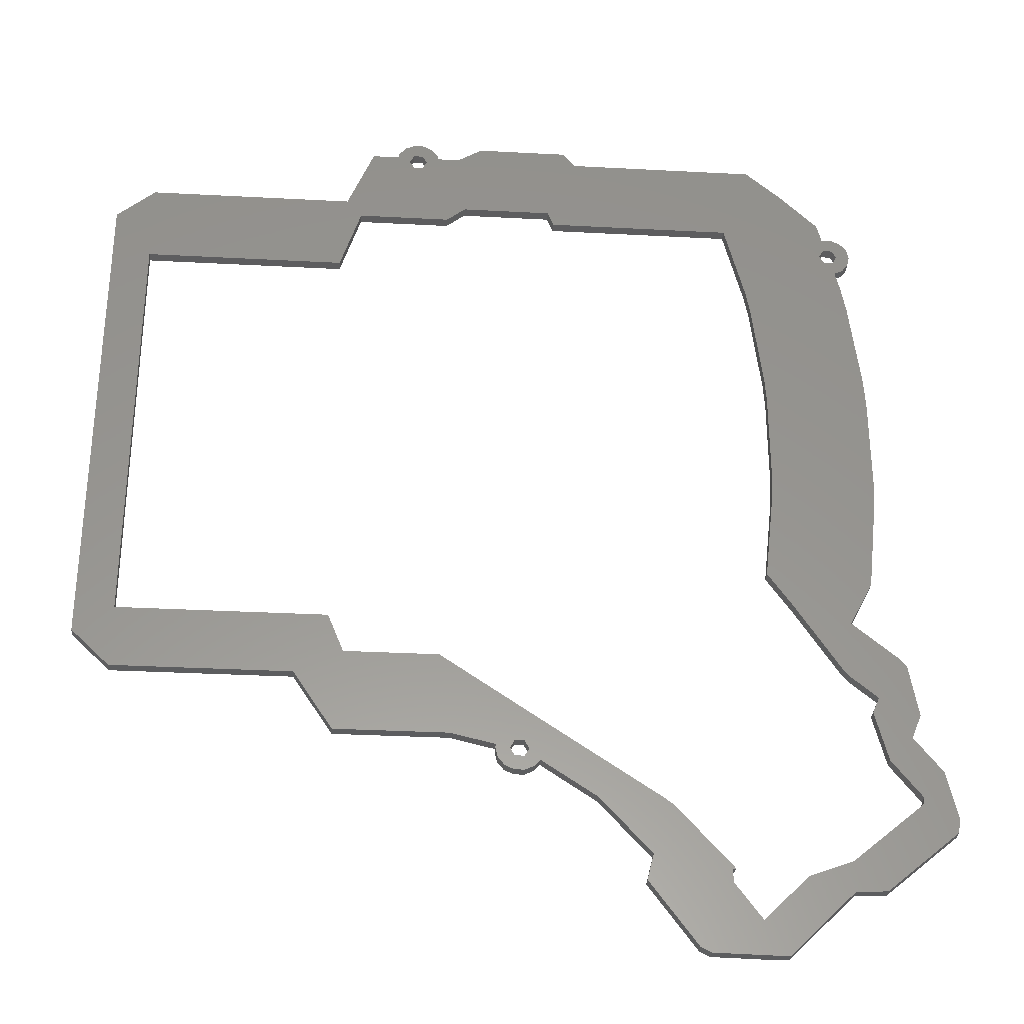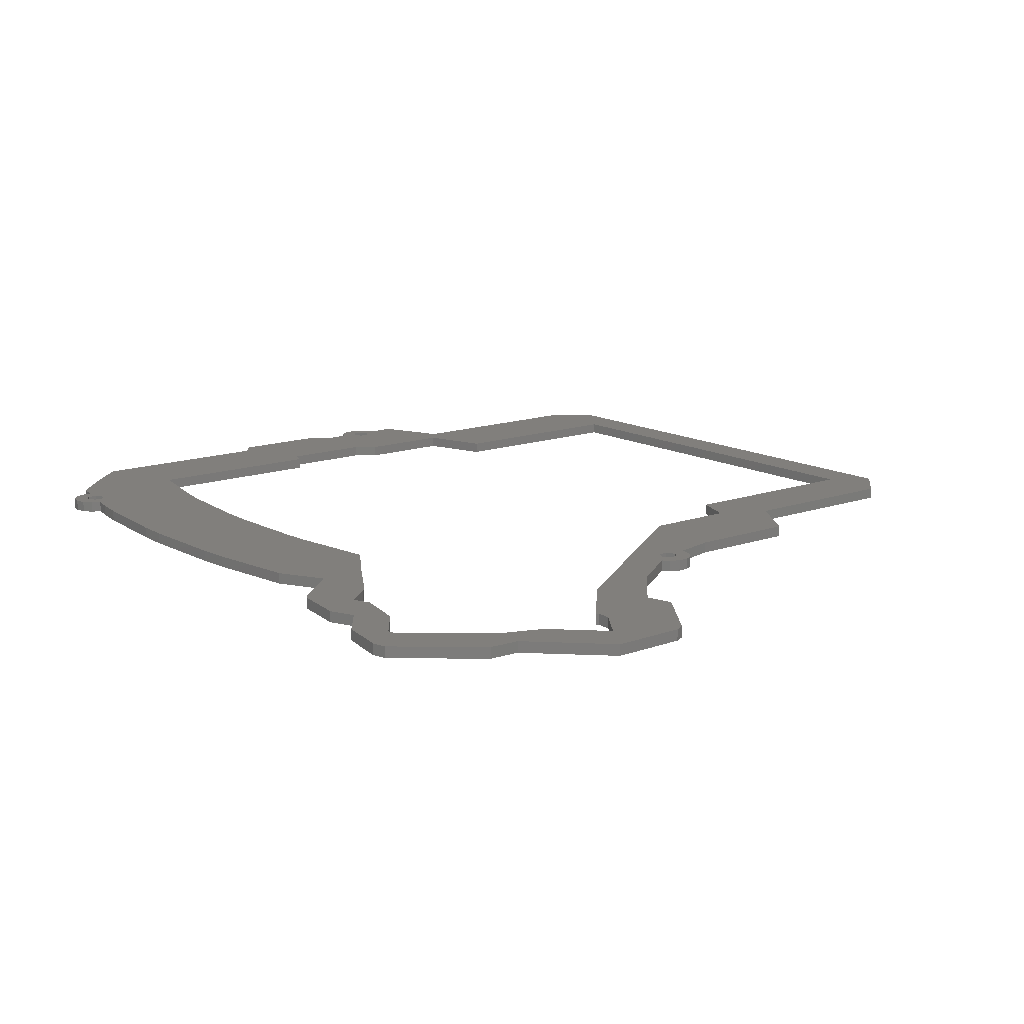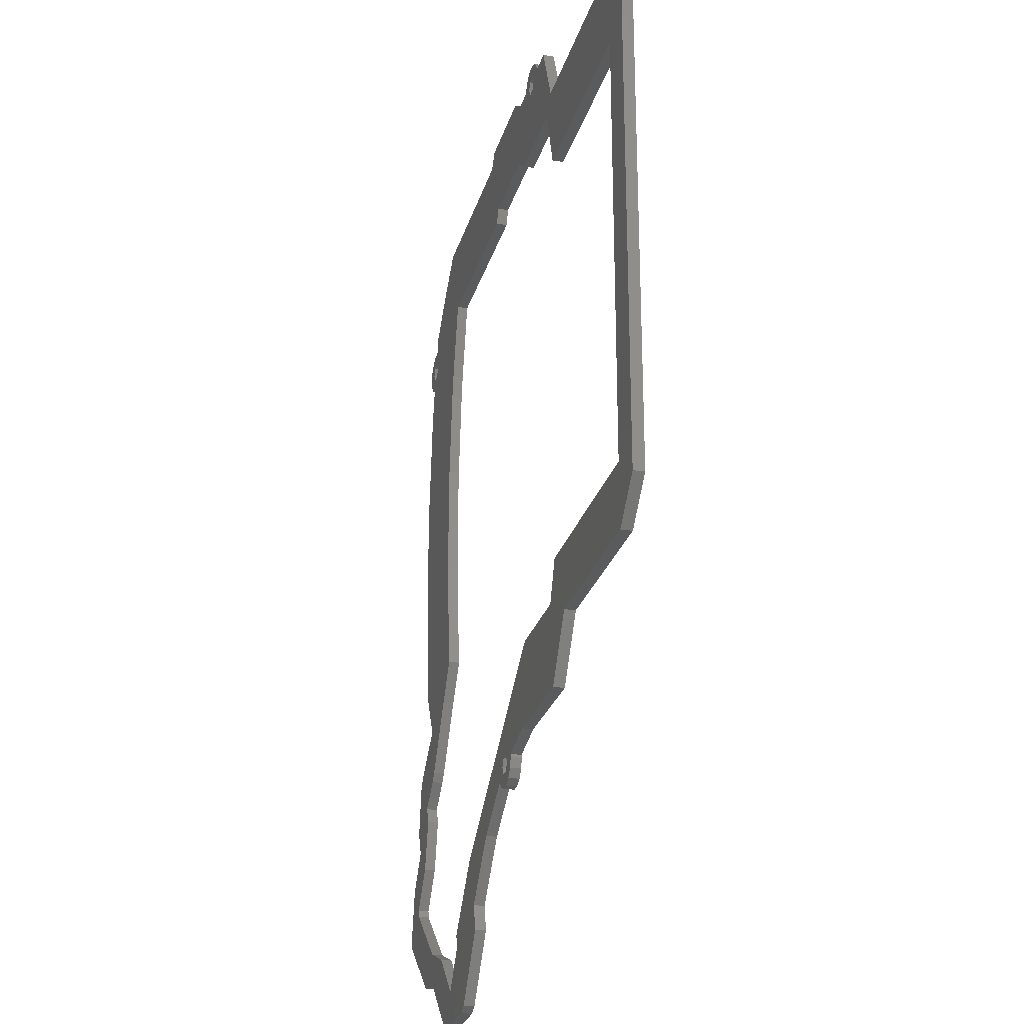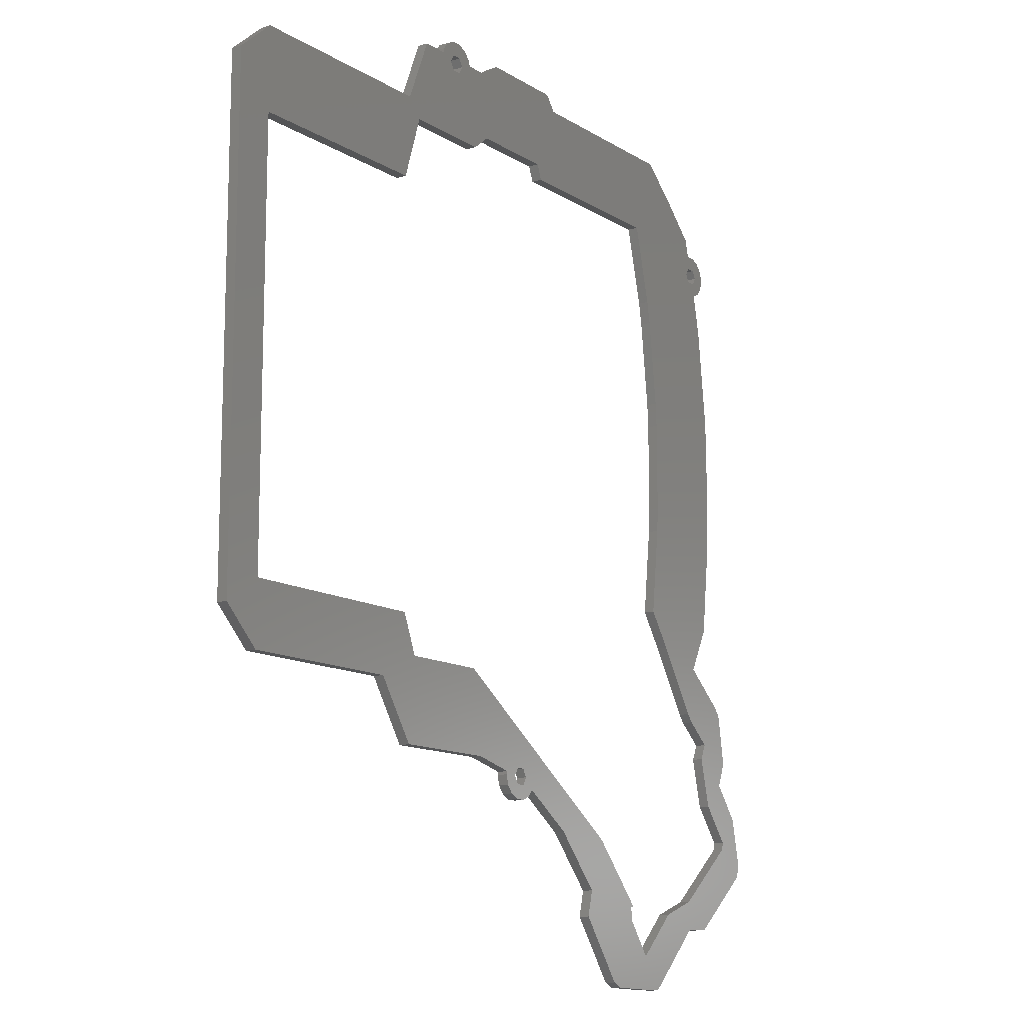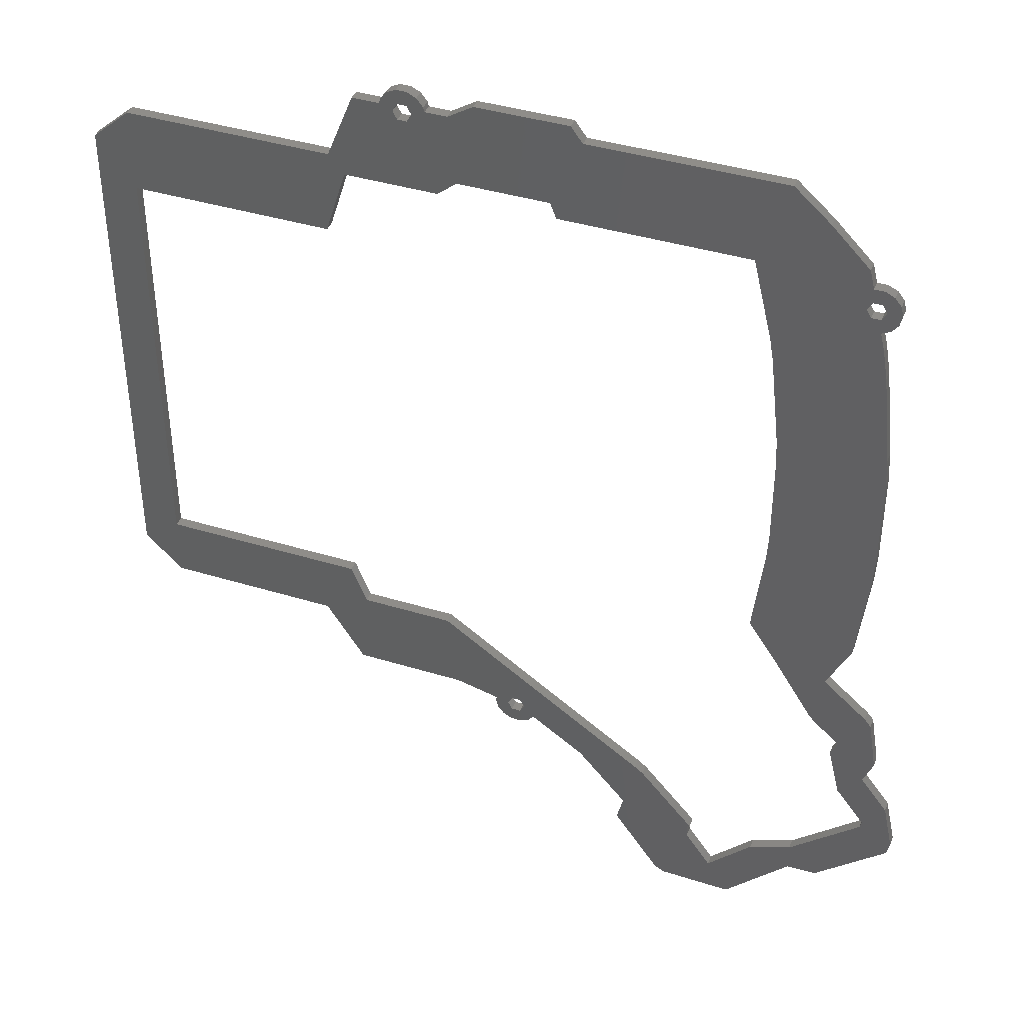
<metadata>
{"format":"stl","ext":"stl","renderer":"f3d","projection":"perspective","resolution":1024,"background":"white","views":[{"elev":-31.9,"azim":175.7,"up":"+Y"},{"elev":13.7,"azim":-39.0,"up":"+Z"},{"elev":-25.2,"azim":75.7,"up":"+Y"},{"elev":-12.7,"azim":125.7,"up":"+Y"},{"elev":40.6,"azim":-159.4,"up":"+Y"}]}
</metadata>
<code>
# stl→obj: 240 verts, 496 faces
v -28.58 -102.7 -2
v -30.44 -103.6 -2
v -34.76 -90.9 -2
v -35.19 -88.29 -2
v -34.6 -88.4 -2
v -35.12 -88.36 -2
v -34.53 -87.4 -2
v -21.19 -86.02 -2
v 22.77 64.93 -2
v 22.87 67.6 -2
v 24.57 66.78 -2
v 20.97 67.6 -2
v 21.07 64.93 -2
v -45.94 -8.6 -2
v -64.88 -14.47 -2
v -65.2 -8.75 -2
v 0.8083 -68.39 -2
v 2.508 -68.39 -2
v 0.7115 -71.06 -2
v 2.605 -71.06 -2
v 5.492 -68.76 -2
v 4.311 -70.24 -2
v 3.358 -66.91 -2
v 5.913 -66.91 -2
v 5.782 -66.34 -2
v -0.9947 -70.24 -2
v 36.77 37.04 -2
v 35.78 52.44 -2
v 73.78 52.44 -2
v 32.96 49.04 -2
v 32.96 -49.04 -2
v 35.87 -41.84 -2
v 41.54 -53.48 -2
v 73.78 -53.48 -2
v 73.68 -41.84 -2
v 80.78 -46.72 -2
v 73.68 37.04 -2
v 30.89 64.44 -2
v 22.77 61.98 -2
v 25.95 64.44 -2
v 18.09 65.3 -2
v 20.22 63.46 -2
v 19.27 66.78 -2
v 21.07 61.98 -2
v 17.89 64.44 -2
v 25.75 65.3 -2
v 23.62 63.46 -2
v -45.69 -13.22 -2
v -43.05 34.14 -2
v -62.04 36.61 -2
v -59.31 42.62 -2
v -9.643 64.44 -2
v -4.18 51.86 -2
v -5.284 49.04 -2
v 13.85 64.44 -2
v 12.43 51.86 -2
v 9.302 67.26 -2
v -39.42 49.04 -2
v -58.46 44.09 -2
v -58.37 51.68 -2
v -59.21 48.24 -2
v -61.22 40 -2
v -61.01 42.62 -2
v -63.99 42.25 -2
v -61.86 44.09 -2
v -61.01 45.56 -2
v -63.99 45.94 -2
v -62.81 47.42 -2
v -64.41 44.09 -2
v -61.1 48.24 -2
v -59.31 45.56 -2
v -62.81 40.77 -2
v -62.98 31.28 -2
v -45.69 13.22 -2
v -64.88 14.47 -2
v -45.94 8.6 -2
v -65.2 8.75 -2
v 15.92 49.04 -2
v -62.98 -31.28 -2
v -43.8 -29.93 -2
v -43.81 29.84 -2
v 34.34 -64.44 -2
v 15.92 -49.04 -2
v -58.67 -39.68 -2
v -48.37 -36.56 -2
v -56.37 -49.02 -2
v 0.8083 -65.44 -2
v -5.631 -63.61 -2
v -69.76 -57.86 -2
v -61.25 -57.62 -2
v -67.94 -62.39 -2
v -62.53 -54.66 -2
v -68.15 -48.12 -2
v -63.55 -66.97 -2
v -66.9 -46.59 -2
v -57.63 -50.55 -2
v -55.61 -91.93 -2
v -61.18 -91.68 -2
v -55.59 -86.35 -2
v -74.43 -80.45 -2
v -68.69 -75.25 -2
v -74.94 -77.87 -2
v -41.31 -103.8 -2
v -39.55 -97.49 -2
v -43.68 -103.8 -2
v -47.82 -89.25 -2
v -24.88 -76.68 -2
v -73.05 -68.93 -2
v -68.96 -73.89 -2
v -23.31 -75.48 -2
v -1.934 -69.06 -2
v -11.98 -75.79 -2
v 13.85 -64.44 -2
v -51.37 58.68 -2
v -44.78 64.44 -2
v -7.505 67.26 -2
v 80.78 46.38 -2
v -0.0417 -66.91 -2
v -20 -90.87 -2
v 2.508 -65.44 -2
v -34.76 -90.9 0
v -30.44 -103.6 0
v -28.58 -102.7 0
v -35.12 -88.36 0
v -34.6 -88.4 0
v -35.19 -88.29 0
v -21.19 -86.02 0
v -34.53 -87.4 0
v 24.57 66.78 0
v 22.87 67.6 0
v 22.77 64.93 0
v 21.07 64.93 0
v 20.97 67.6 0
v -65.2 -8.75 0
v -64.88 -14.47 0
v -45.94 -8.6 0
v 0.7115 -71.06 0
v 2.508 -68.39 0
v 0.8083 -68.39 0
v 2.605 -71.06 0
v 4.311 -70.24 0
v 5.492 -68.76 0
v 5.913 -66.91 0
v 3.358 -66.91 0
v 5.782 -66.34 0
v -0.9947 -70.24 0
v 73.78 52.44 0
v 35.78 52.44 0
v 36.77 37.04 0
v 32.96 49.04 0
v 41.54 -53.48 0
v 35.87 -41.84 0
v 32.96 -49.04 0
v 73.68 -41.84 0
v 73.78 -53.48 0
v 80.78 -46.72 0
v 73.68 37.04 0
v 25.95 64.44 0
v 22.77 61.98 0
v 30.89 64.44 0
v 20.22 63.46 0
v 18.09 65.3 0
v 19.27 66.78 0
v 17.89 64.44 0
v 21.07 61.98 0
v 23.62 63.46 0
v 25.75 65.3 0
v -45.69 -13.22 0
v -59.31 42.62 0
v -62.04 36.61 0
v -43.05 34.14 0
v -5.284 49.04 0
v -4.18 51.86 0
v -9.643 64.44 0
v 9.302 67.26 0
v 12.43 51.86 0
v 13.85 64.44 0
v -58.37 51.68 0
v -58.46 44.09 0
v -39.42 49.04 0
v -59.21 48.24 0
v -61.01 42.62 0
v -61.22 40 0
v -61.86 44.09 0
v -63.99 42.25 0
v -62.81 47.42 0
v -63.99 45.94 0
v -61.01 45.56 0
v -64.41 44.09 0
v -59.31 45.56 0
v -61.1 48.24 0
v -62.81 40.77 0
v -64.88 14.47 0
v -45.69 13.22 0
v -62.98 31.28 0
v -65.2 8.75 0
v -45.94 8.6 0
v 15.92 49.04 0
v -43.8 -29.93 0
v -62.98 -31.28 0
v -43.81 29.84 0
v 15.92 -49.04 0
v 34.34 -64.44 0
v -48.37 -36.56 0
v -58.67 -39.68 0
v -56.37 -49.02 0
v -5.631 -63.61 0
v 0.8083 -65.44 0
v -67.94 -62.39 0
v -61.25 -57.62 0
v -69.76 -57.86 0
v -62.53 -54.66 0
v -68.15 -48.12 0
v -63.55 -66.97 0
v -57.63 -50.55 0
v -66.9 -46.59 0
v -55.59 -86.35 0
v -61.18 -91.68 0
v -55.61 -91.93 0
v -68.69 -75.25 0
v -74.43 -80.45 0
v -74.94 -77.87 0
v -39.55 -97.49 0
v -41.31 -103.8 0
v -43.68 -103.8 0
v -47.82 -89.25 0
v -24.88 -76.68 0
v -68.96 -73.89 0
v -73.05 -68.93 0
v -23.31 -75.48 0
v -11.98 -75.79 0
v -1.934 -69.06 0
v 13.85 -64.44 0
v -51.37 58.68 0
v -44.78 64.44 0
v -7.505 67.26 0
v 80.78 46.38 0
v -0.0417 -66.91 0
v -20 -90.87 0
v 2.508 -65.44 0
f 1 2 3
f 4 5 6
f 7 8 5
f 9 10 11
f 12 9 13
f 14 15 16
f 17 18 19
f 19 18 20
f 18 21 22
f 23 24 21
f 23 25 24
f 26 17 19
f 27 28 29
f 27 30 28
f 31 32 33
f 34 33 35
f 34 35 36
f 27 29 37
f 38 39 40
f 41 13 42
f 9 12 10
f 43 13 41
f 42 44 45
f 46 47 9
f 40 39 47
f 15 14 48
f 49 50 51
f 52 53 54
f 55 56 57
f 58 59 60
f 61 60 59
f 51 62 63
f 64 65 63
f 66 67 68
f 65 69 67
f 66 70 71
f 72 63 62
f 73 74 75
f 76 14 77
f 39 78 44
f 79 48 80
f 79 15 48
f 61 71 70
f 81 74 73
f 81 73 50
f 82 83 31
f 84 79 85
f 86 84 85
f 87 88 83
f 89 90 91
f 89 92 90
f 92 89 93
f 91 90 94
f 95 96 92
f 97 98 99
f 100 101 98
f 98 101 99
f 100 102 101
f 2 103 104
f 104 103 105
f 105 97 106
f 45 44 55
f 39 38 28
f 54 58 52
f 44 78 56
f 41 42 45
f 12 13 43
f 46 9 11
f 40 47 46
f 8 7 107
f 104 105 106
f 106 97 99
f 102 108 109
f 101 102 109
f 109 108 94
f 91 94 108
f 110 8 107
f 95 86 96
f 95 92 93
f 88 111 112
f 84 86 95
f 83 82 113
f 85 79 80
f 16 77 14
f 77 75 76
f 76 75 74
f 50 49 81
f 61 59 71
f 60 114 58
f 52 58 115
f 58 114 115
f 56 53 57
f 57 53 116
f 53 52 116
f 44 56 55
f 30 78 39
f 28 30 39
f 36 37 117
f 37 29 117
f 36 35 37
f 33 32 35
f 82 31 33
f 25 83 113
f 111 118 17
f 8 110 112
f 110 88 112
f 2 104 3
f 3 5 119
f 4 7 5
f 5 8 119
f 1 3 119
f 70 66 68
f 61 71 61
f 58 49 59
f 59 49 51
f 51 50 62
f 63 72 64
f 66 65 67
f 65 64 69
f 20 18 22
f 111 88 118
f 111 17 26
f 120 25 23
f 118 88 87
f 87 83 120
f 120 83 25
f 23 21 18
f 121 122 123
f 124 125 126
f 125 127 128
f 129 130 131
f 132 131 133
f 134 135 136
f 137 138 139
f 140 138 137
f 141 142 138
f 142 143 144
f 143 145 144
f 137 139 146
f 147 148 149
f 148 150 149
f 151 152 153
f 154 151 155
f 156 154 155
f 157 147 149
f 158 159 160
f 161 132 162
f 130 133 131
f 162 132 163
f 164 165 161
f 131 166 167
f 166 159 158
f 168 136 135
f 169 170 171
f 172 173 174
f 175 176 177
f 178 179 180
f 179 178 181
f 182 183 169
f 182 184 185
f 186 187 188
f 187 189 184
f 190 191 188
f 183 182 192
f 193 194 195
f 196 136 197
f 165 198 159
f 199 168 200
f 168 135 200
f 191 190 181
f 195 194 201
f 170 195 201
f 153 202 203
f 204 200 205
f 204 205 206
f 202 207 208
f 209 210 211
f 210 212 211
f 213 211 212
f 214 210 209
f 212 215 216
f 217 218 219
f 218 220 221
f 217 220 218
f 220 222 221
f 223 224 122
f 225 224 223
f 226 219 225
f 177 165 164
f 148 160 159
f 174 180 172
f 176 198 165
f 164 161 162
f 163 132 133
f 129 131 167
f 167 166 158
f 227 128 127
f 226 225 223
f 217 219 226
f 228 229 222
f 228 222 220
f 214 229 228
f 229 214 209
f 227 127 230
f 215 206 216
f 213 212 216
f 231 232 207
f 216 206 205
f 233 203 202
f 199 200 204
f 136 196 134
f 197 193 196
f 194 193 197
f 201 171 170
f 190 179 181
f 180 234 178
f 235 180 174
f 235 234 180
f 175 173 176
f 236 173 175
f 236 174 173
f 177 176 165
f 159 198 150
f 159 150 148
f 237 157 156
f 237 147 157
f 157 154 156
f 154 152 151
f 151 153 203
f 233 202 145
f 139 238 232
f 231 230 127
f 231 207 230
f 121 223 122
f 239 125 121
f 125 128 126
f 239 127 125
f 239 121 123
f 186 188 191
f 181 190 181
f 179 171 180
f 169 171 179
f 183 170 169
f 185 192 182
f 187 184 188
f 189 185 184
f 141 138 140
f 238 207 232
f 146 139 232
f 144 145 240
f 208 207 238
f 240 202 208
f 145 202 240
f 138 142 144
f 1 122 2
f 1 123 122
f 119 123 1
f 119 239 123
f 8 239 119
f 8 127 239
f 112 127 8
f 112 231 127
f 111 231 112
f 111 232 231
f 26 232 111
f 26 146 232
f 19 146 26
f 19 137 146
f 20 137 19
f 20 140 137
f 22 140 20
f 22 141 140
f 21 141 22
f 21 142 141
f 24 142 21
f 24 143 142
f 25 143 24
f 25 145 143
f 113 145 25
f 113 233 145
f 82 233 113
f 82 203 233
f 33 203 82
f 33 151 203
f 34 151 33
f 34 155 151
f 36 155 34
f 36 156 155
f 117 156 36
f 117 237 156
f 29 237 117
f 29 147 237
f 28 147 29
f 28 148 147
f 38 148 28
f 38 160 148
f 40 160 38
f 40 158 160
f 46 158 40
f 46 167 158
f 11 167 46
f 11 129 167
f 10 129 11
f 10 130 129
f 12 130 10
f 12 133 130
f 43 133 12
f 43 163 133
f 41 163 43
f 41 162 163
f 45 162 41
f 45 164 162
f 55 164 45
f 55 177 164
f 57 177 55
f 57 175 177
f 116 175 57
f 116 236 175
f 52 236 116
f 52 174 236
f 115 174 52
f 115 235 174
f 114 235 115
f 114 234 235
f 60 234 114
f 60 178 234
f 61 178 60
f 61 181 178
f 61 181 61
f 61 181 181
f 70 181 61
f 70 191 181
f 68 191 70
f 68 186 191
f 67 186 68
f 67 187 186
f 69 187 67
f 69 189 187
f 64 189 69
f 64 185 189
f 72 185 64
f 72 192 185
f 62 192 72
f 62 183 192
f 50 183 62
f 50 170 183
f 73 170 50
f 73 195 170
f 75 195 73
f 75 193 195
f 77 193 75
f 77 196 193
f 16 196 77
f 16 134 196
f 15 134 16
f 15 135 134
f 79 135 15
f 79 200 135
f 84 200 79
f 84 205 200
f 95 205 84
f 95 216 205
f 93 216 95
f 93 213 216
f 89 213 93
f 89 211 213
f 91 211 89
f 91 209 211
f 108 209 91
f 108 229 209
f 102 229 108
f 102 222 229
f 100 222 102
f 100 221 222
f 98 221 100
f 98 218 221
f 97 218 98
f 97 219 218
f 105 219 97
f 105 225 219
f 103 225 105
f 103 224 225
f 2 224 103
f 2 122 224
f 42 161 44
f 165 44 161
f 13 132 42
f 161 42 132
f 9 131 13
f 132 13 131
f 47 166 9
f 131 9 166
f 39 159 47
f 166 47 159
f 44 165 39
f 159 39 165
f 99 217 106
f 226 106 217
f 101 220 99
f 217 99 220
f 109 228 101
f 220 101 228
f 94 214 109
f 228 109 214
f 90 210 94
f 214 94 210
f 92 212 90
f 210 90 212
f 96 215 92
f 212 92 215
f 86 206 96
f 215 96 206
f 85 204 86
f 206 86 204
f 80 199 85
f 204 85 199
f 48 168 80
f 199 80 168
f 14 136 48
f 168 48 136
f 76 197 14
f 136 14 197
f 74 194 76
f 197 76 194
f 81 201 74
f 194 74 201
f 49 171 81
f 201 81 171
f 58 180 49
f 171 49 180
f 54 172 58
f 180 58 172
f 53 173 54
f 172 54 173
f 56 176 53
f 173 53 176
f 78 198 56
f 176 56 198
f 30 150 78
f 198 78 150
f 27 149 30
f 150 30 149
f 37 157 27
f 149 27 157
f 35 154 37
f 157 37 154
f 32 152 35
f 154 35 152
f 31 153 32
f 152 32 153
f 83 202 31
f 153 31 202
f 88 207 83
f 202 83 207
f 110 230 88
f 207 88 230
f 107 227 110
f 230 110 227
f 7 128 107
f 227 107 128
f 4 126 7
f 128 7 126
f 6 124 4
f 126 4 124
f 5 125 6
f 124 6 125
f 3 121 5
f 125 5 121
f 104 223 3
f 121 3 223
f 106 226 104
f 223 104 226
f 59 179 71
f 190 71 179
f 51 169 59
f 179 59 169
f 63 182 51
f 169 51 182
f 65 184 63
f 182 63 184
f 66 188 65
f 184 65 188
f 71 190 66
f 188 66 190
f 118 238 17
f 139 17 238
f 87 208 118
f 238 118 208
f 120 240 87
f 208 87 240
f 23 144 120
f 240 120 144
f 18 138 23
f 144 23 138
f 17 139 18
f 138 18 139

</code>
